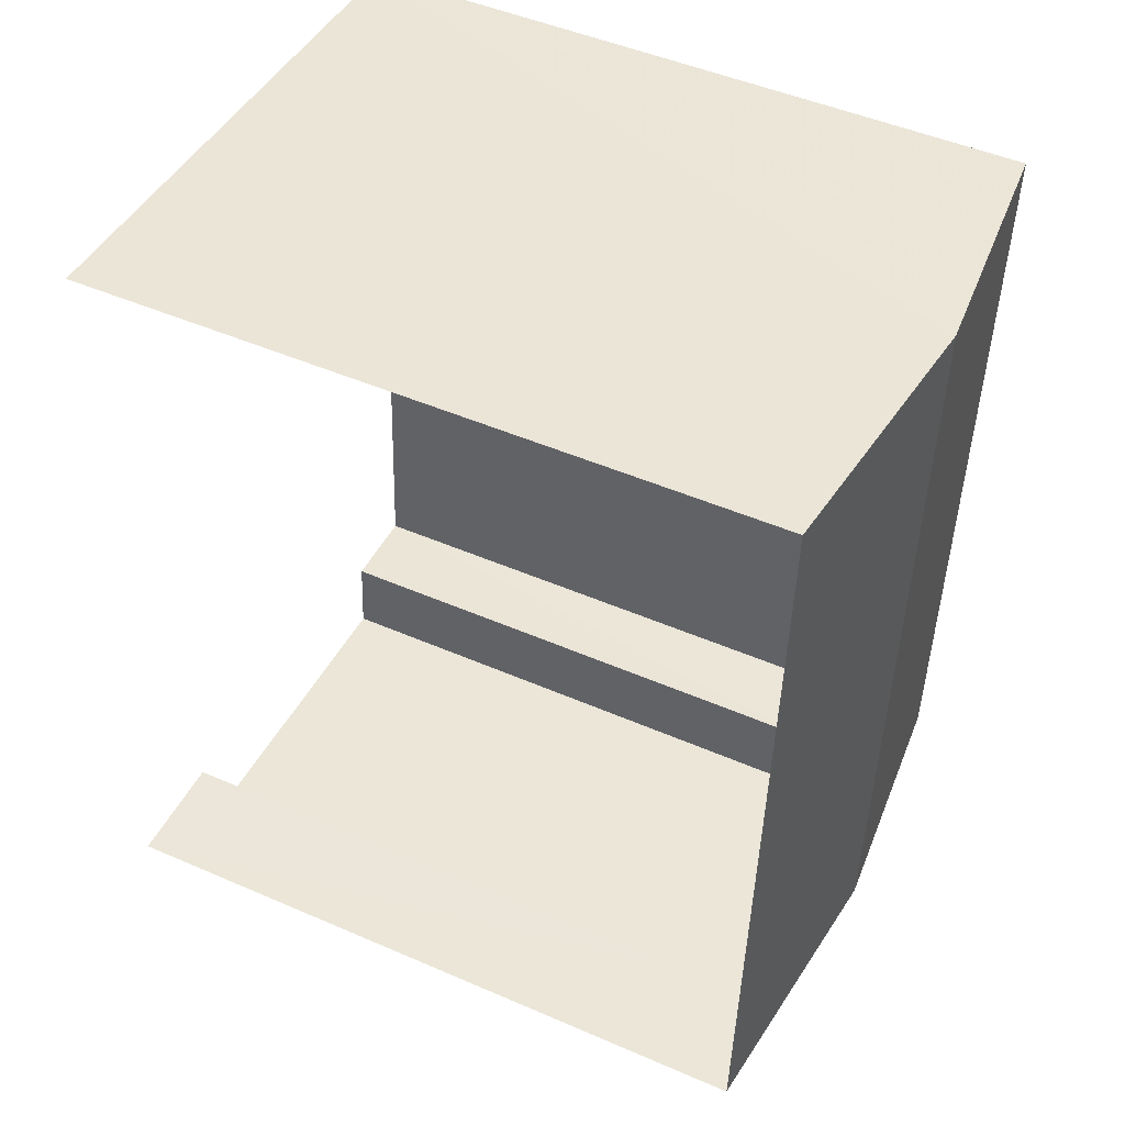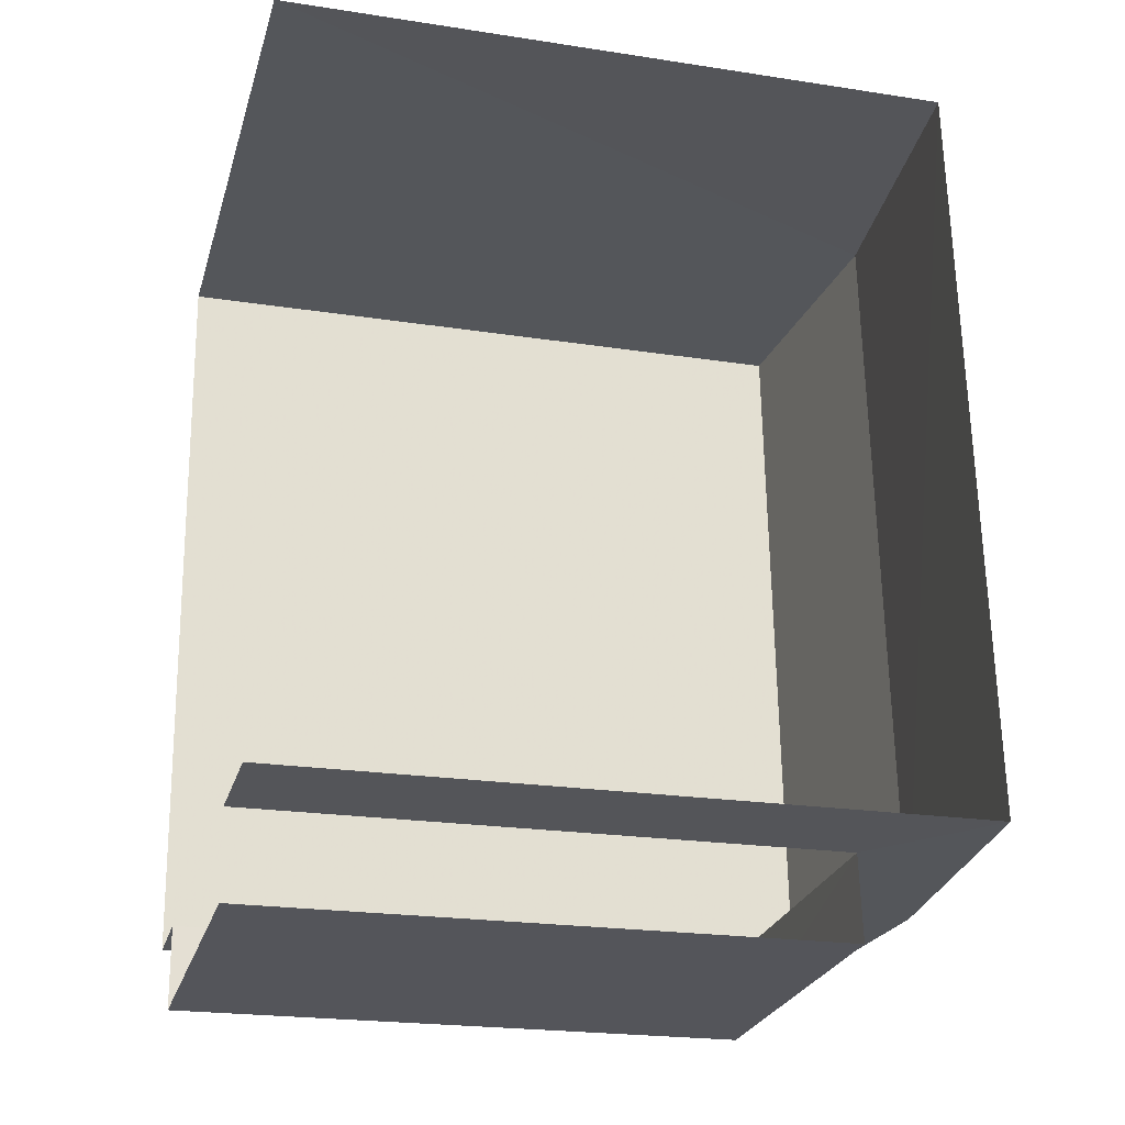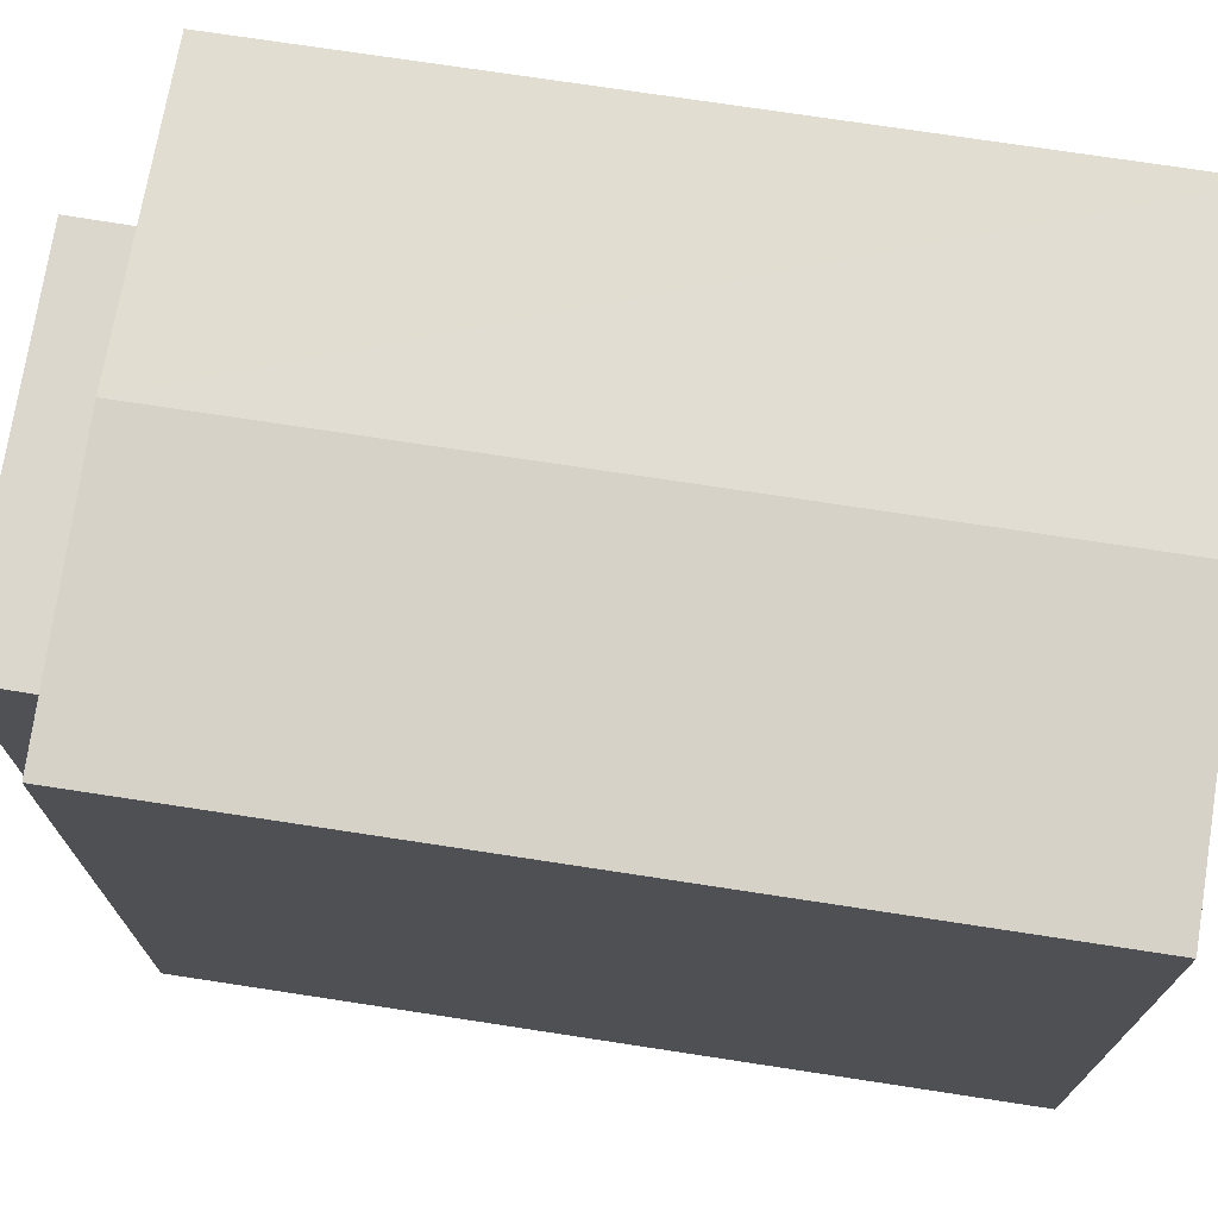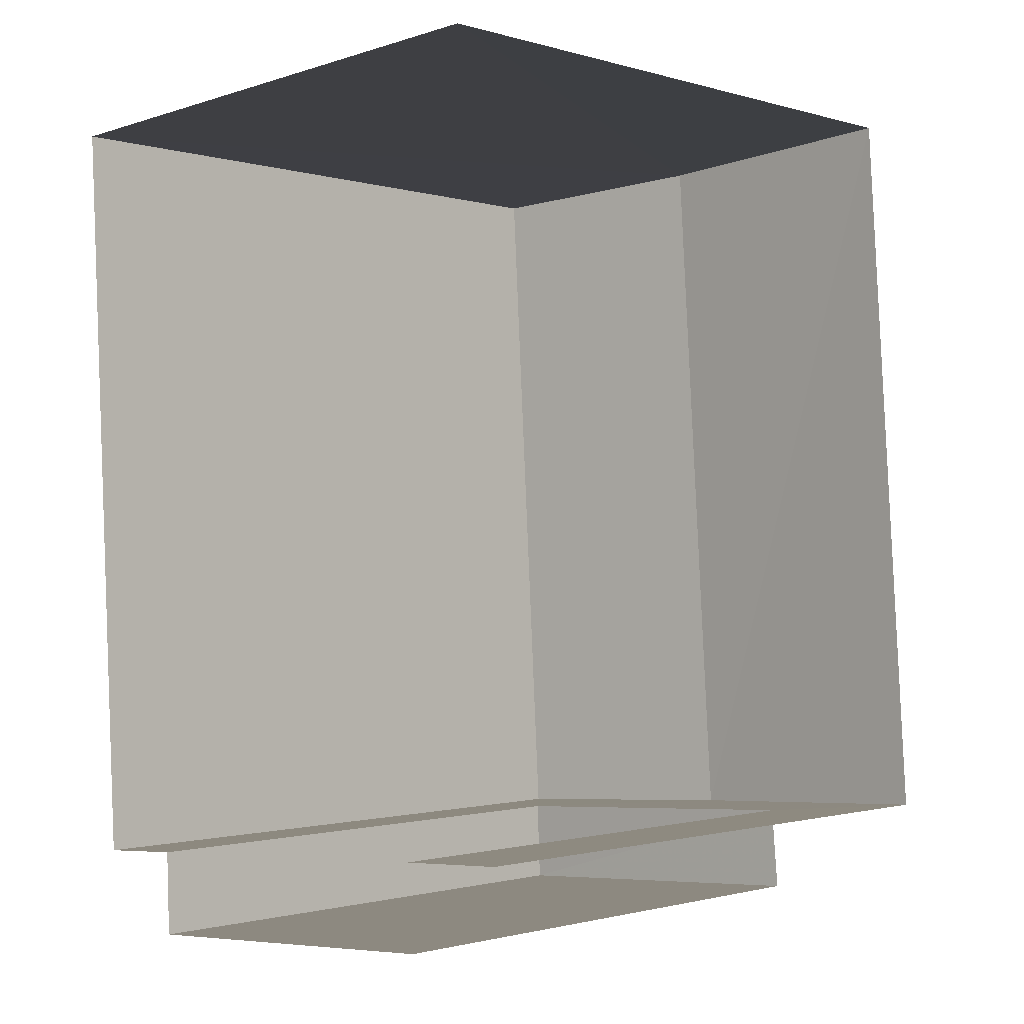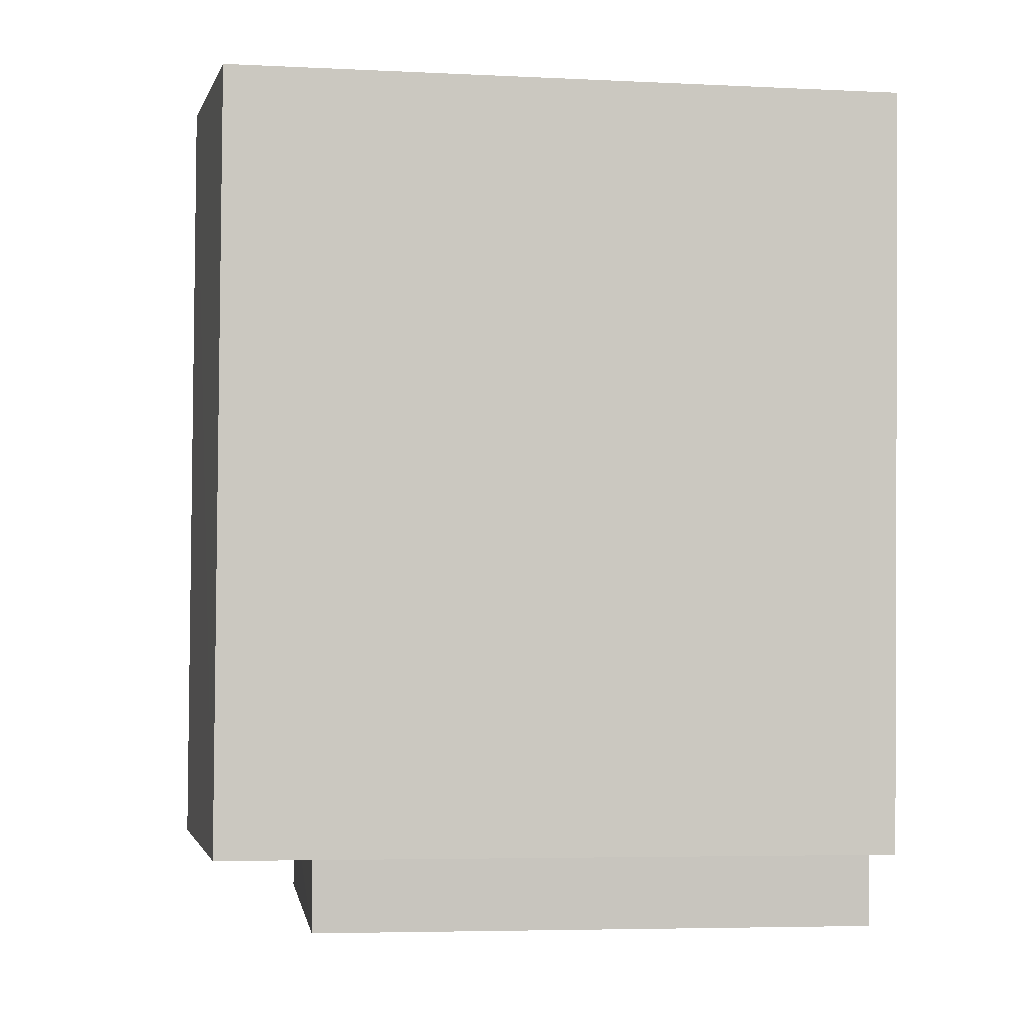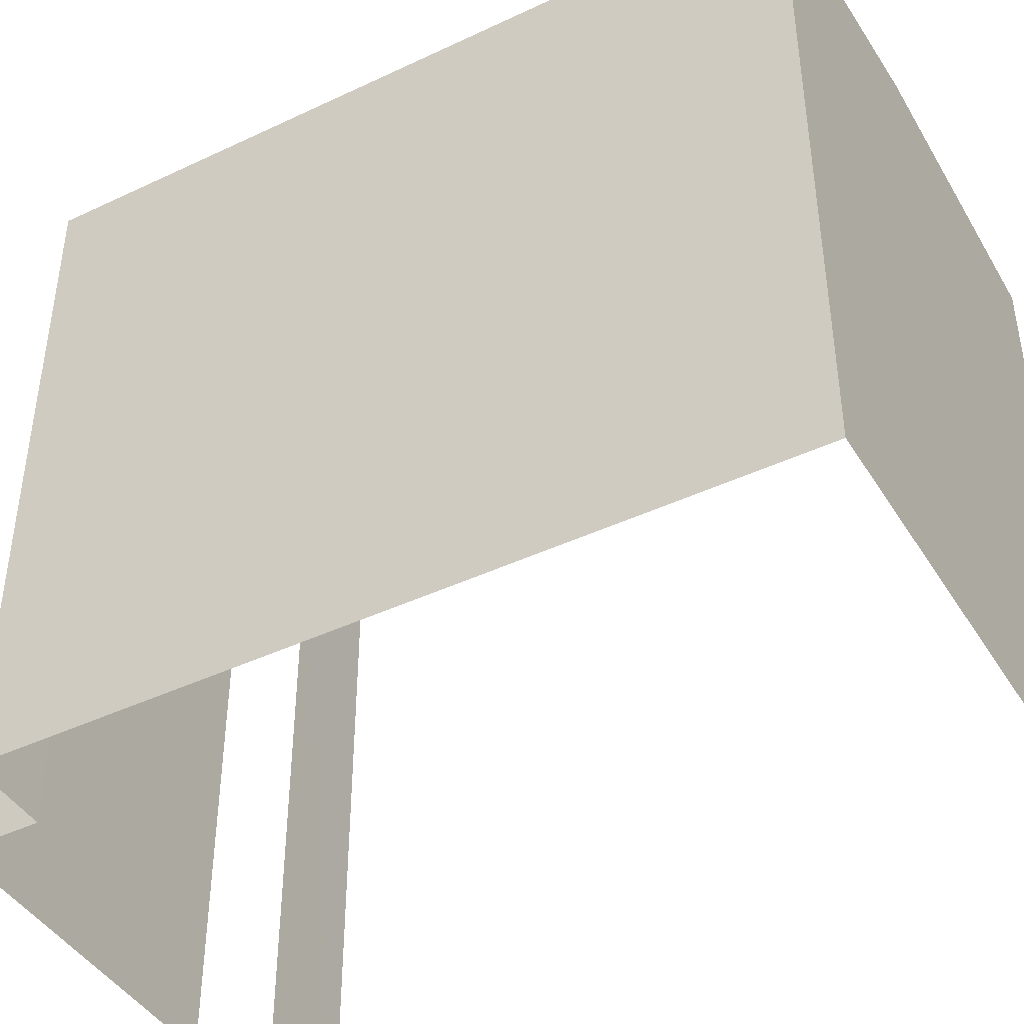
<metadata>
{"format":"obj","ext":"obj","renderer":"f3d","projection":"perspective","resolution":1024,"background":"white","views":[{"elev":48.2,"azim":-64.0,"up":"+Y"},{"elev":-21.8,"azim":-105.2,"up":"+Y"},{"elev":73.0,"azim":95.2,"up":"+Z"},{"elev":-1.1,"azim":-137.6,"up":"+Y"},{"elev":-5.3,"azim":81.5,"up":"+Y"},{"elev":-43.4,"azim":115.8,"up":"+Z"}]}
</metadata>
<code>
v -3.722e+05 -1.055e+05 24.55
v -3.722e+05 -1.055e+05 24.55
v -3.722e+05 -1.054e+05 24.55
v -3.722e+05 -1.054e+05 24.55
v -3.722e+05 -1.055e+05 24.55
v -3.722e+05 -1.055e+05 24.55
v -3.722e+05 -1.055e+05 24.55
v -3.722e+05 -1.055e+05 24.55
v -3.722e+05 -1.055e+05 30.87
v -3.722e+05 -1.055e+05 30.87
v -3.722e+05 -1.055e+05 30.87
v -3.722e+05 -1.055e+05 30.87
v -3.722e+05 -1.054e+05 31.96
v -3.722e+05 -1.055e+05 31.96
v -3.722e+05 -1.055e+05 32.22
v -3.722e+05 -1.054e+05 32.22
v -3.722e+05 -1.055e+05 31.96
v -3.722e+05 -1.054e+05 31.96
f 1 2 3
f 4 3 5
f 4 5 6
f 5 2 7
f 5 7 8
f 3 2 5
f 13 4 6
f 14 13 6
f 5 8 10
f 9 5 10
f 9 10 11
f 12 9 11
f 13 14 15
f 16 13 15
f 17 18 16
f 15 17 16
f 9 6 5
f 2 1 12
f 9 12 15
f 14 6 9
f 12 1 17
f 14 9 15
f 15 12 17
f 18 1 3
f 18 17 1
f 2 11 7
f 2 12 11
f 18 3 16
f 3 4 16
f 4 13 16
f 11 8 7
f 11 10 8

</code>
